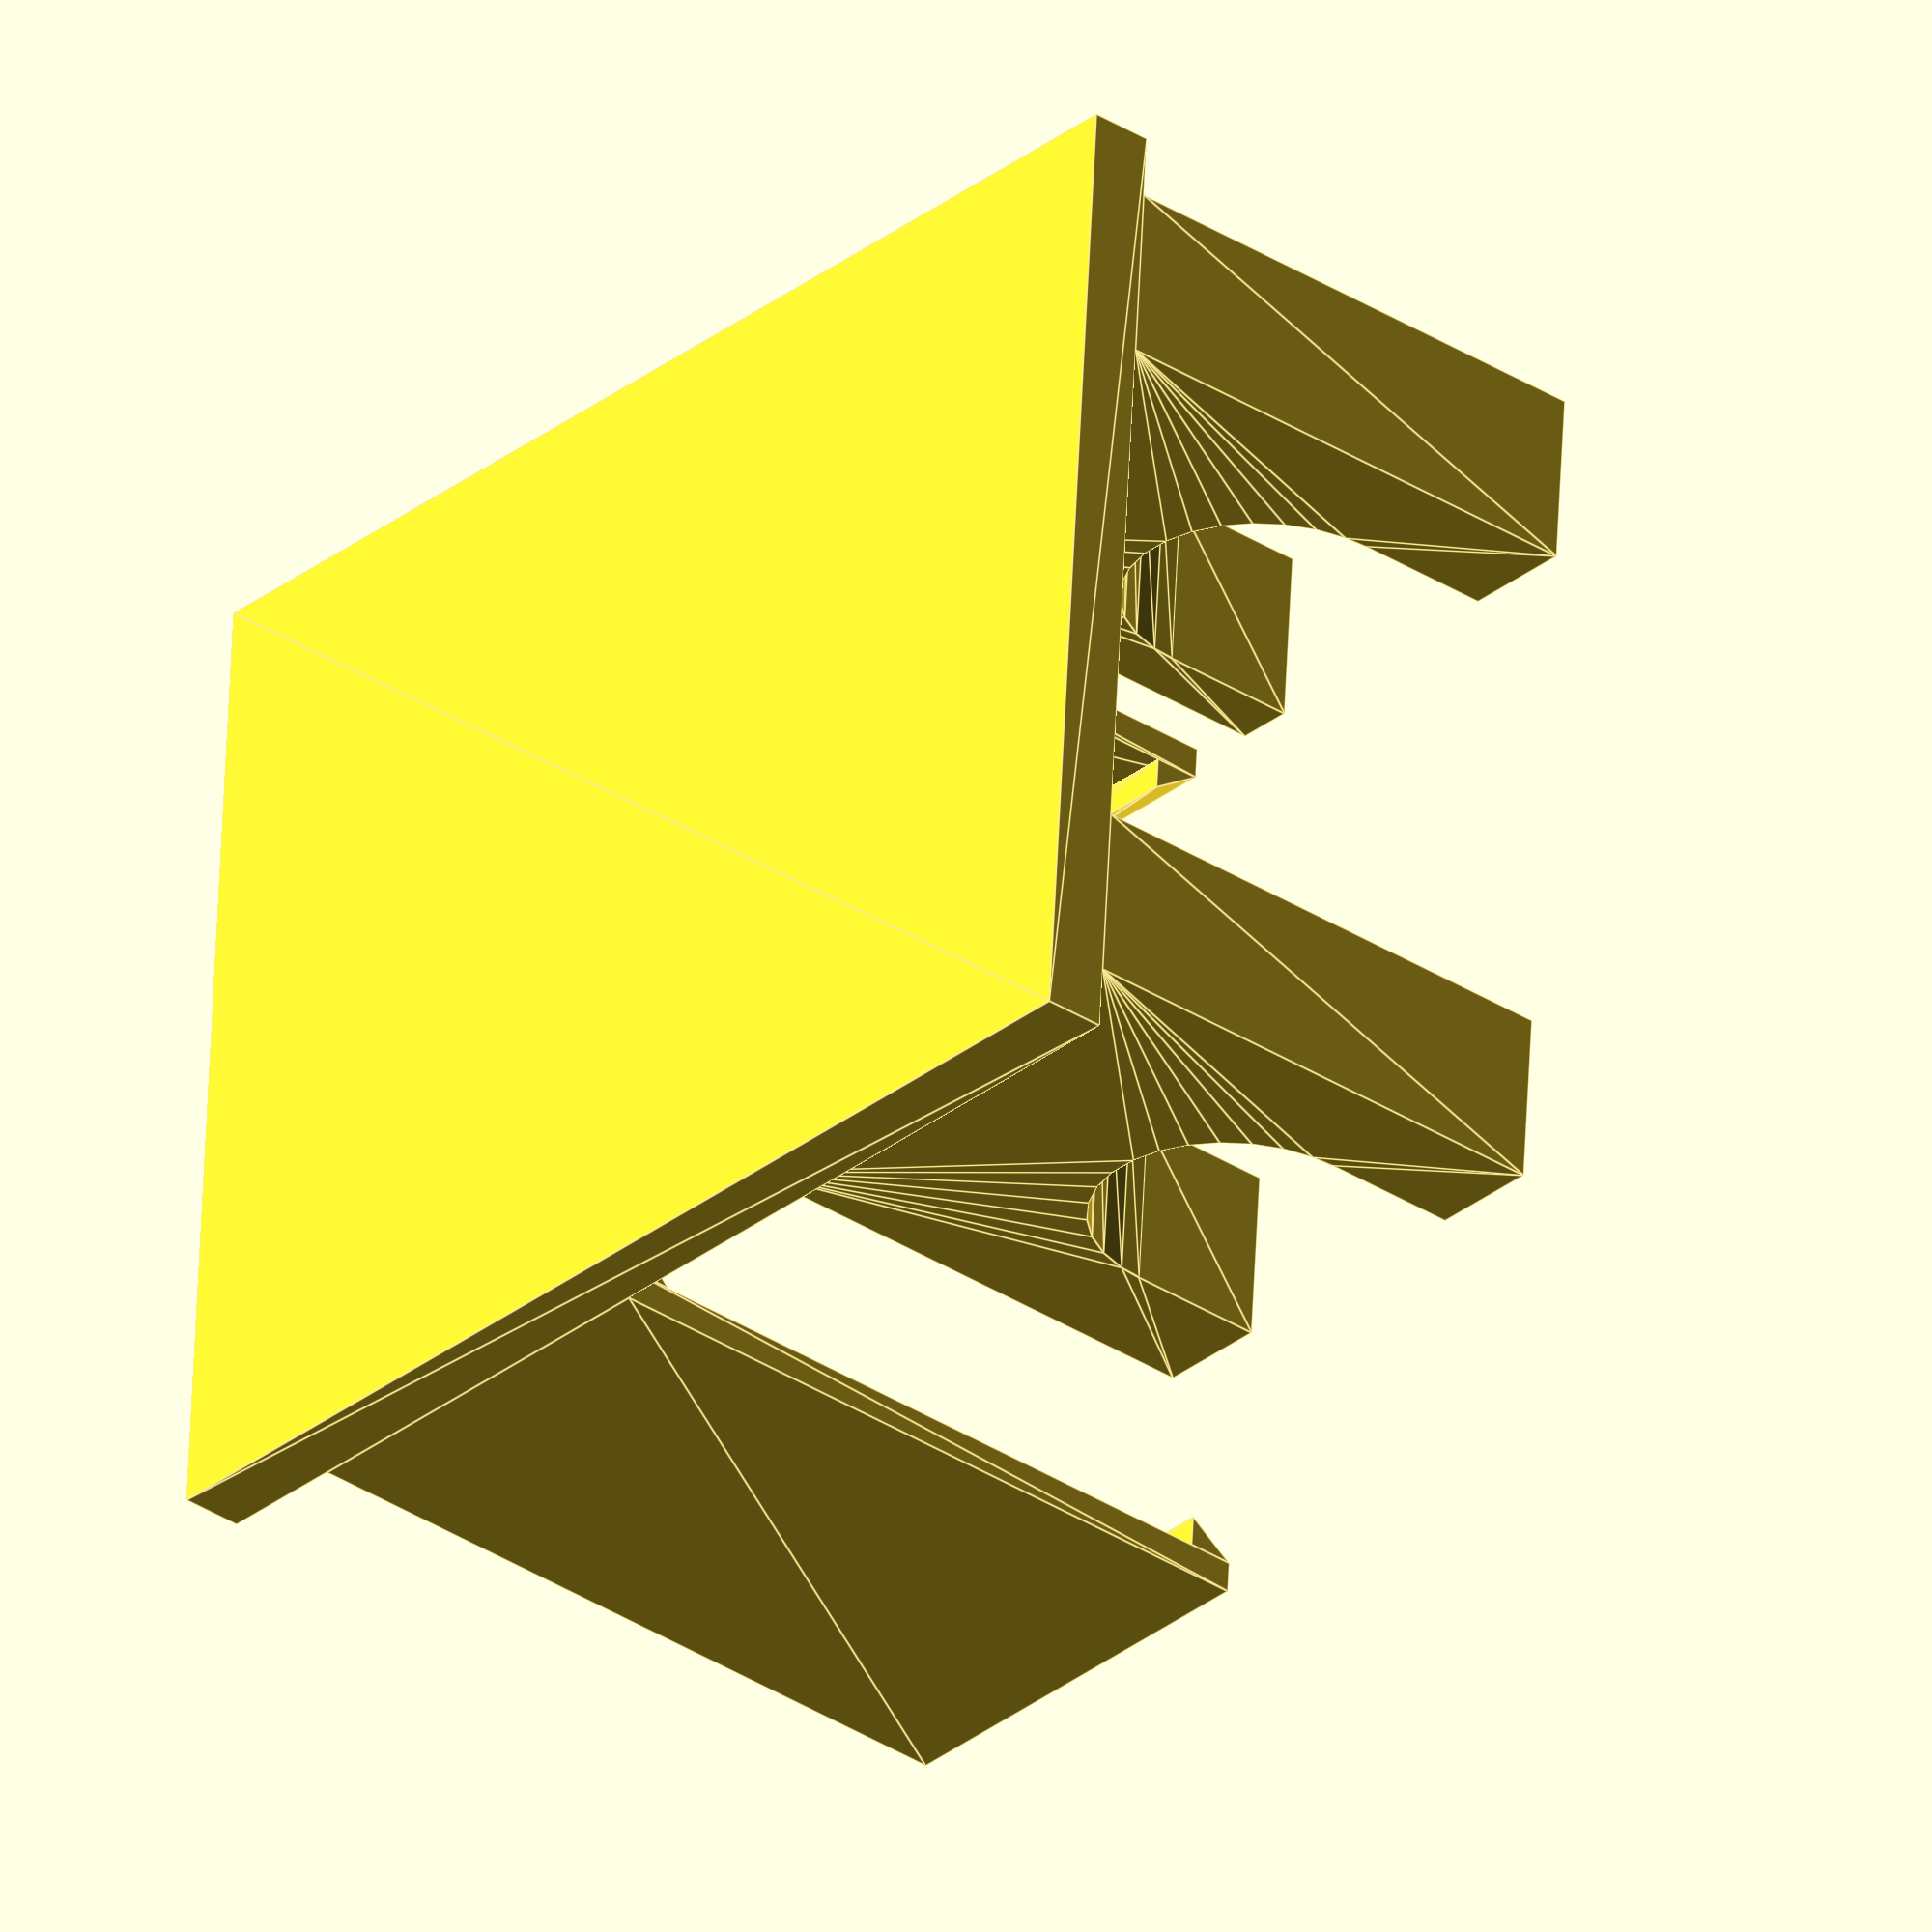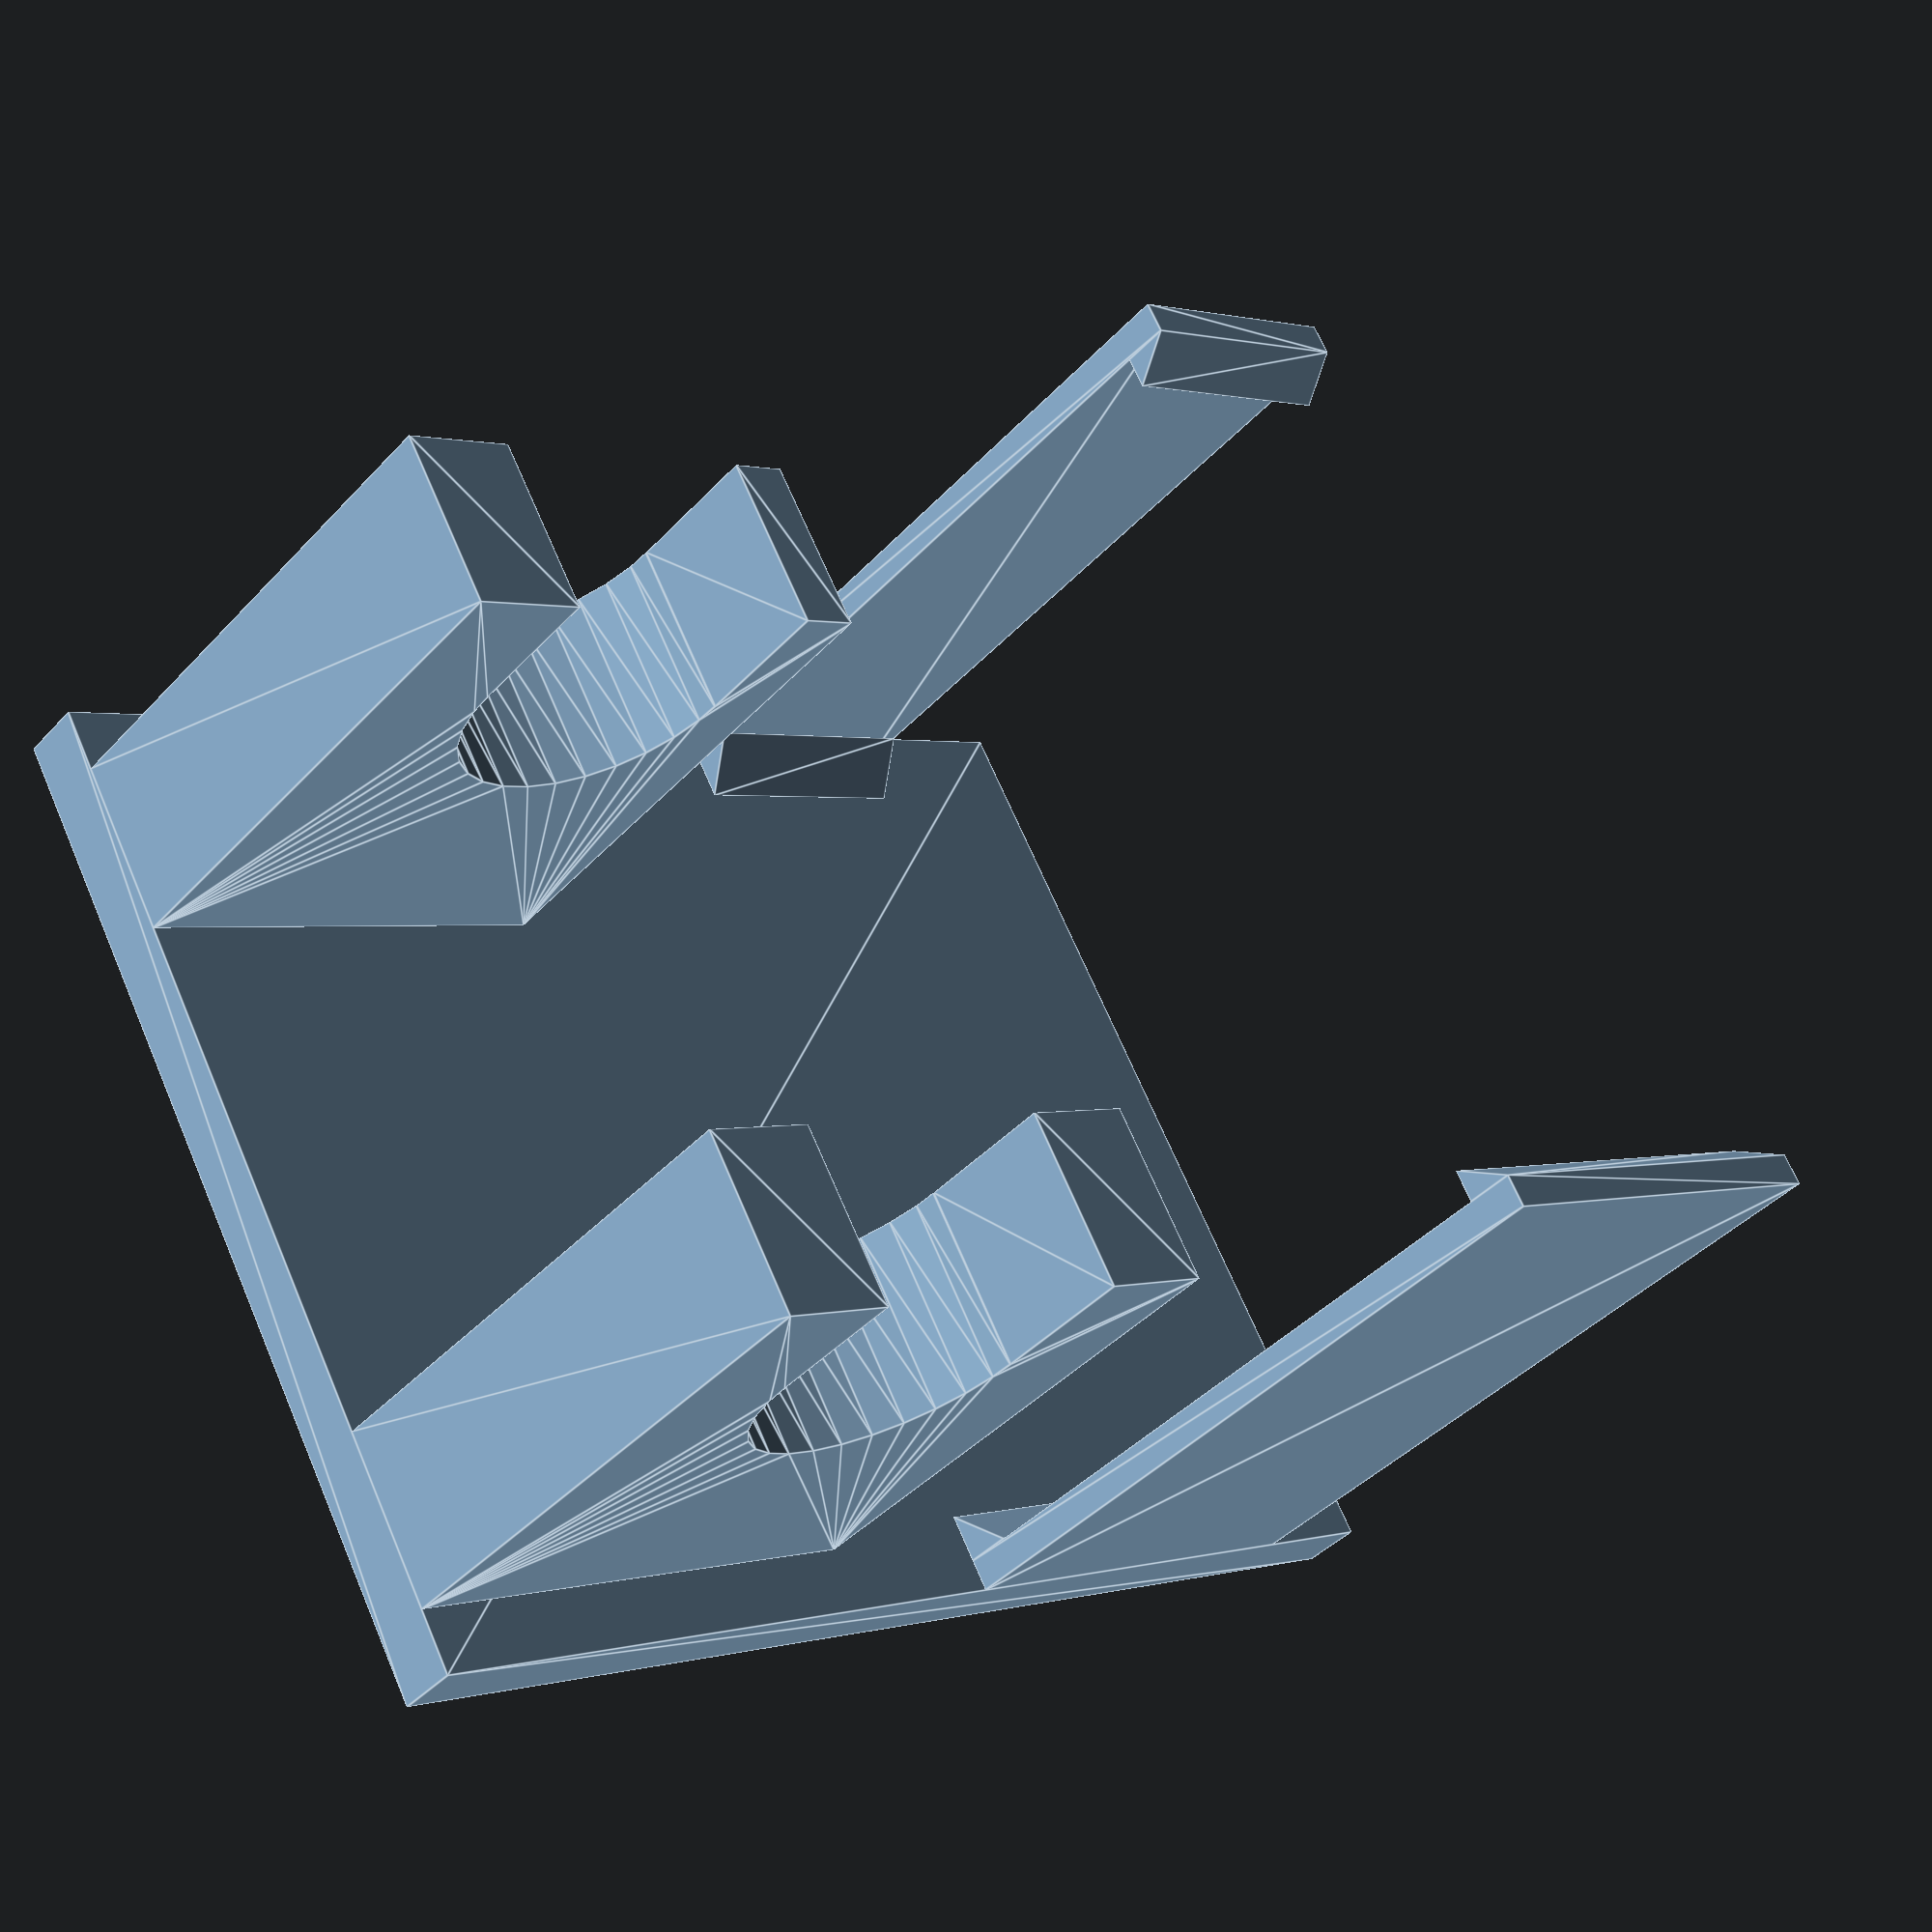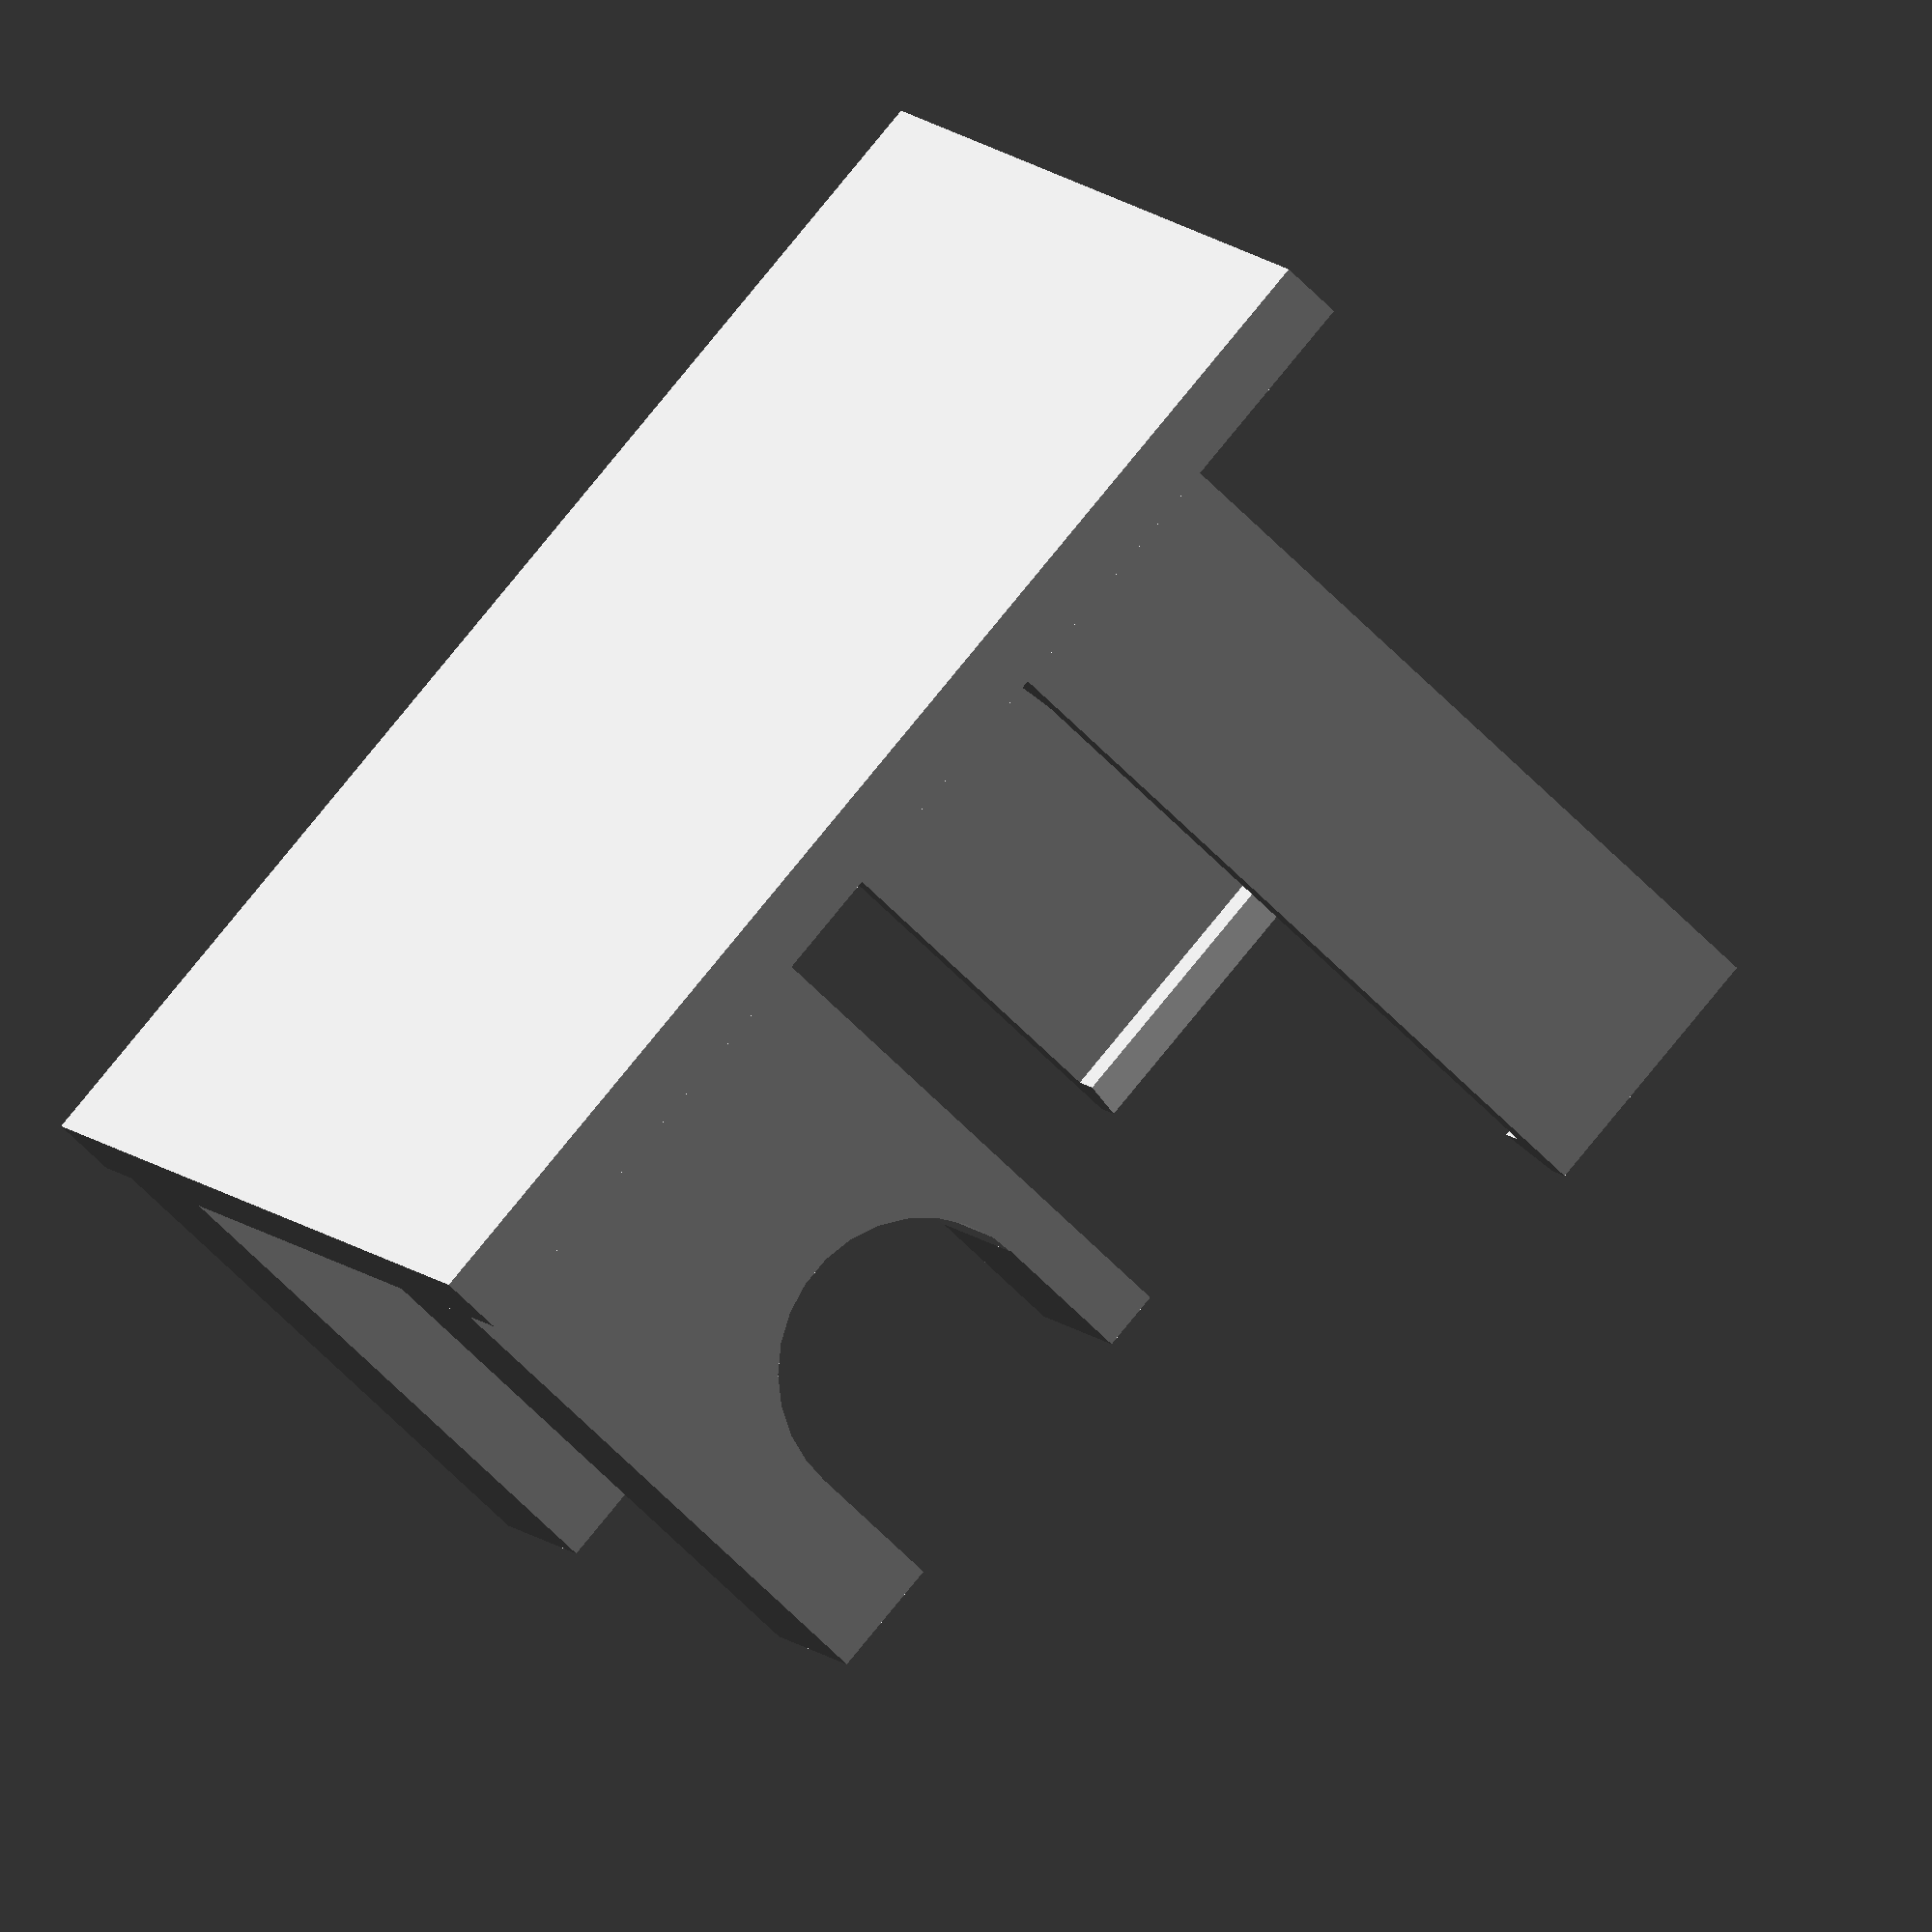
<openscad>
plateThickness = 4;
upperArmThickness = 2;
lowerArmThickness = 11;
upperArmSpacing = 58.8;
plateHeight = 80;
bumpSize = 2;
upperArmHorizontalSpacing = 58.9;
upperCatchLength = 3;
upperCatchThickness = 2;
lowerArmHorizontalInset = 2;
upperArmMainLength = 44.5;
upperArmGusset = 3;

plateWidth = upperArmHorizontalSpacing + 2 * upperArmThickness;

rodDiameter = 8.15;
rodInset = 11.4 + rodDiameter/2;
rodCatchDiameter = 17.92;
lowerArmLength = rodInset+rodCatchDiameter;
lowerArmHeight = 2*7.3+rodCatchDiameter;
rodTopZ = lowerArmHeight - rodCatchDiameter / 2 + rodDiameter / 2;

//projection() 
//rotate([90,0,0])
{
// backplate
translate([0,-plateWidth/2,0]) rotate([0,-90,0]) linear_extrude(height=plateThickness) square([plateHeight,plateWidth]);

// loop over two sides
for (i=[0:1]) {
    sign = i * 2 - 1;
    // left: i = 0, sign = -1
    // right: i = 1, sign = 1
    upperArmHeight = (i==0) ? 16.4 : 28;
    upperArmStartZ = rodTopZ + ( (i==0) ? 23.2 : 16 )   ;

    // upper arm: TODO catches
    translate([0,sign*(plateWidth/2-upperArmThickness/2),upperArmStartZ+upperArmHeight/2]) 
    rotate([-sign*90,0,0]) 
        translate([0,-upperArmHeight/2,-upperArmThickness/2]) 
        union() {
        linear_extrude(height=upperArmThickness) 
            square([upperArmMainLength+upperCatchLength, upperArmHeight]);
        translate([upperArmMainLength,0,0])
            rotate([-90,0,0])
            linear_extrude(height=upperArmHeight)
            polygon(points=[[0,upperCatchThickness],[upperCatchLength,0],[0,0]]);
        rotate([-90,0,0])
            linear_extrude(height=upperArmHeight)
            polygon(points=[[0,upperArmGusset],[upperArmGusset,0],[0,0]]);
        }
    armHeightAdjustment = (i==0) ? (7.3-3.68) : 0;
    translate([0,sign*(upperArmHorizontalSpacing/2-lowerArmHorizontalInset-lowerArmThickness/2),0]) rotate([90,0,0]) translate([0,0,-lowerArmThickness/2]) linear_extrude(height=lowerArmThickness) 
    difference() {
        square([lowerArmLength, lowerArmHeight-armHeightAdjustment]);
        translate([rodInset+rodCatchDiameter/2,lowerArmHeight/2]) union() {
            circle(r=rodCatchDiameter/2);
            translate([rodCatchDiameter/2,0]) square([rodCatchDiameter,rodCatchDiameter],center=true);
        }
    }
}  

}
</openscad>
<views>
elev=29.6 azim=176.6 roll=139.5 proj=o view=edges
elev=359.1 azim=212.1 roll=222.4 proj=p view=edges
elev=279.6 azim=151.4 roll=219.2 proj=o view=solid
</views>
